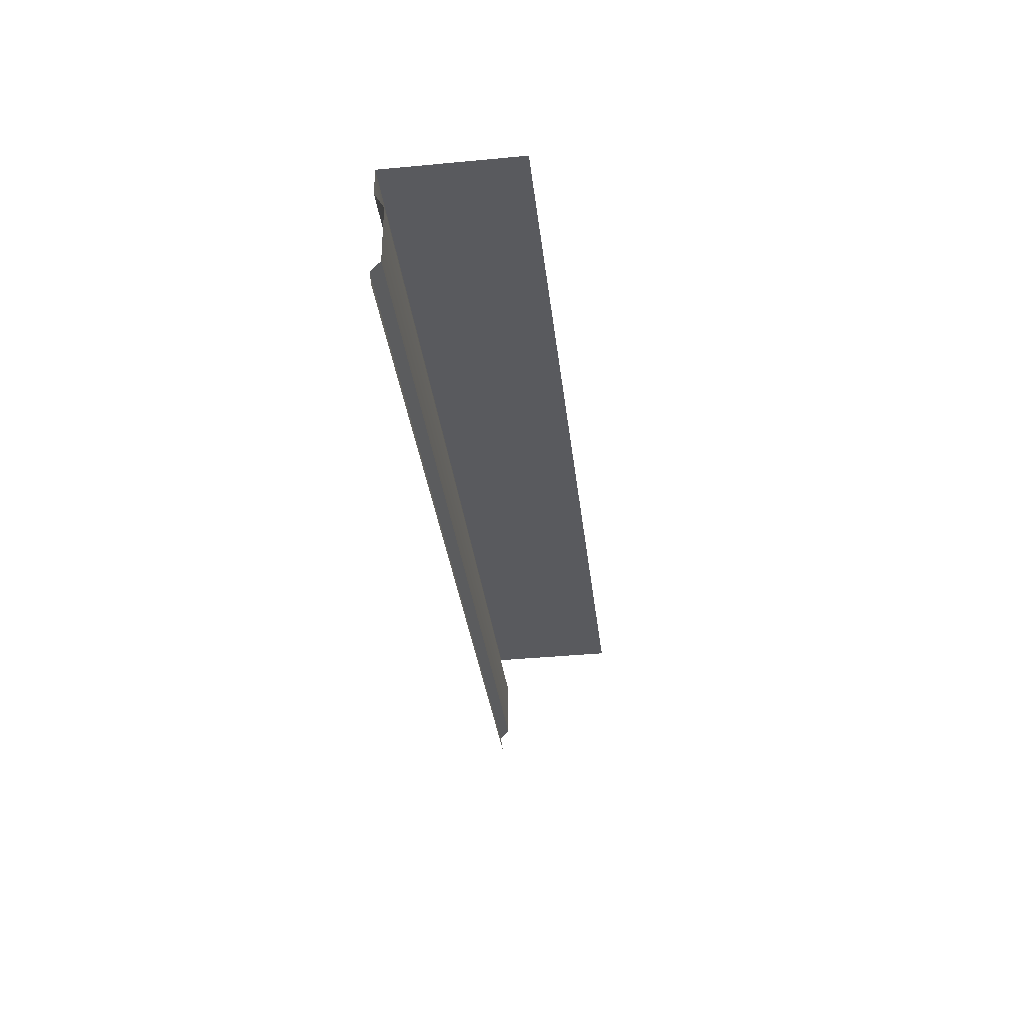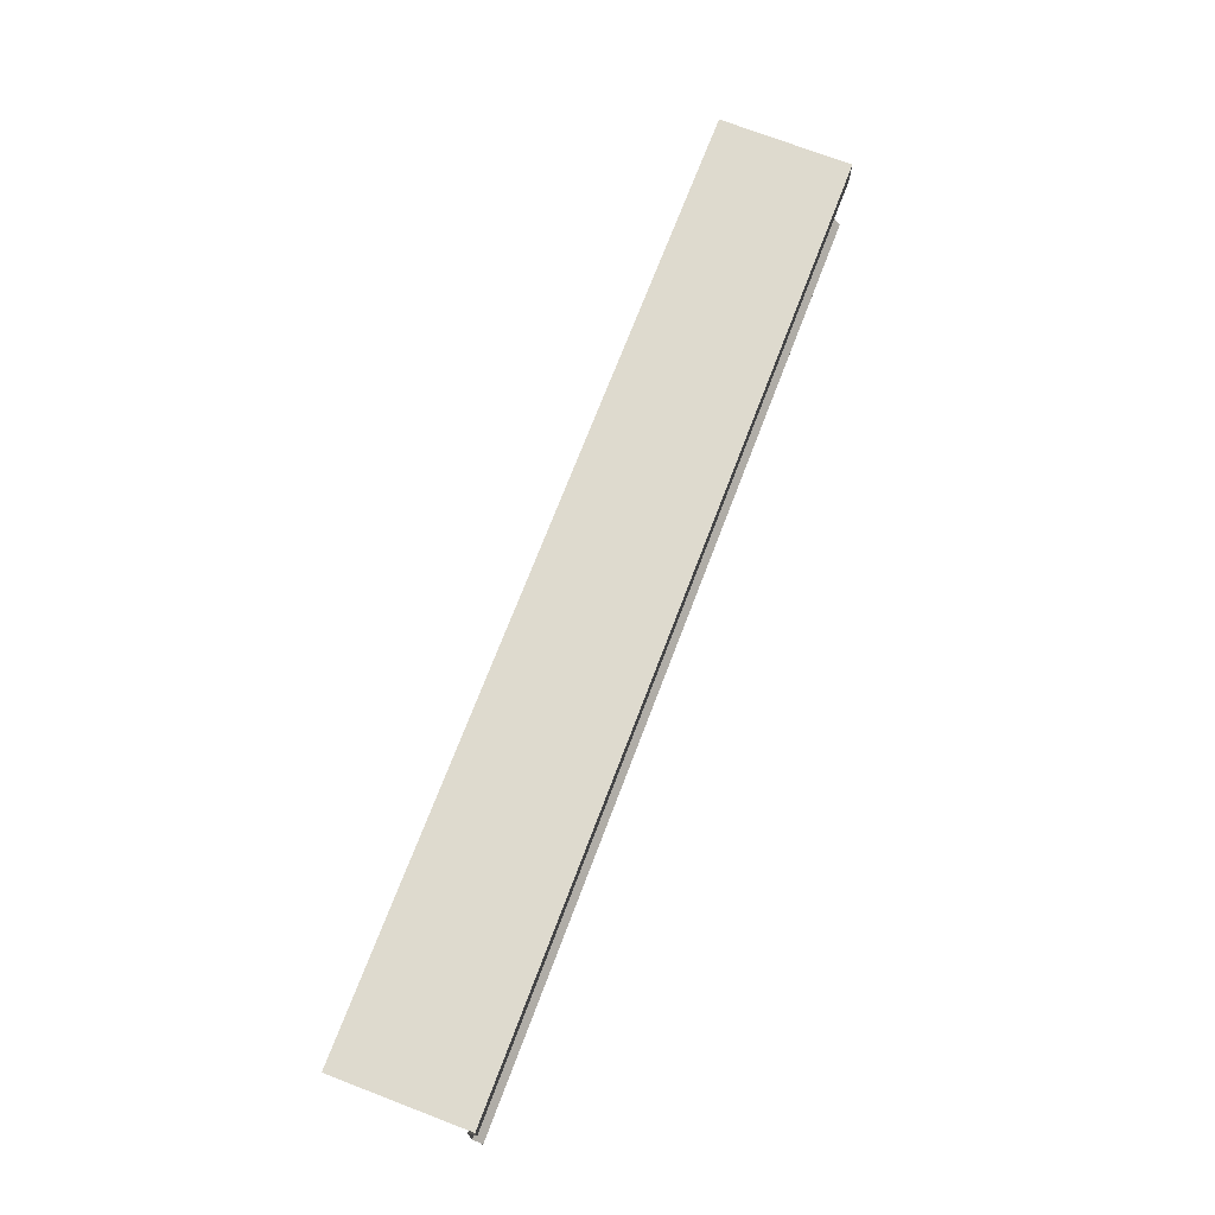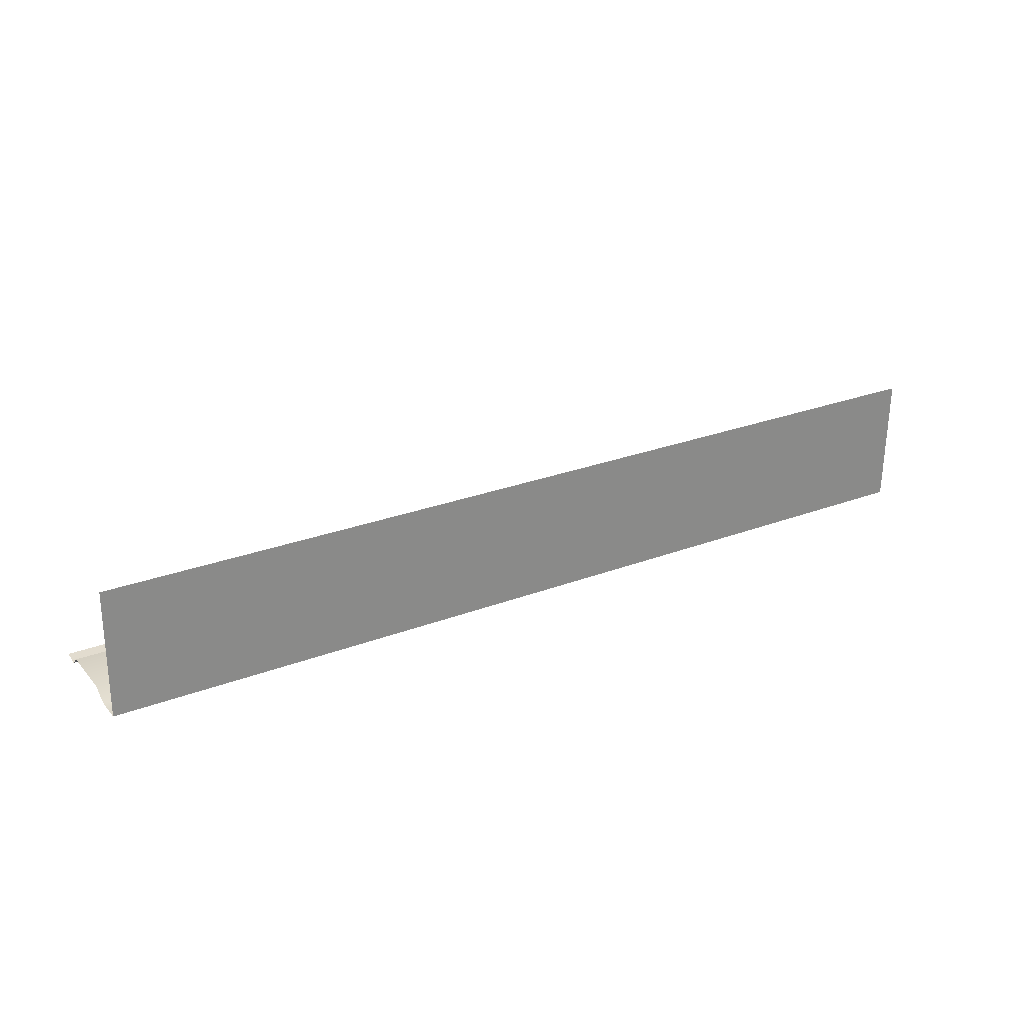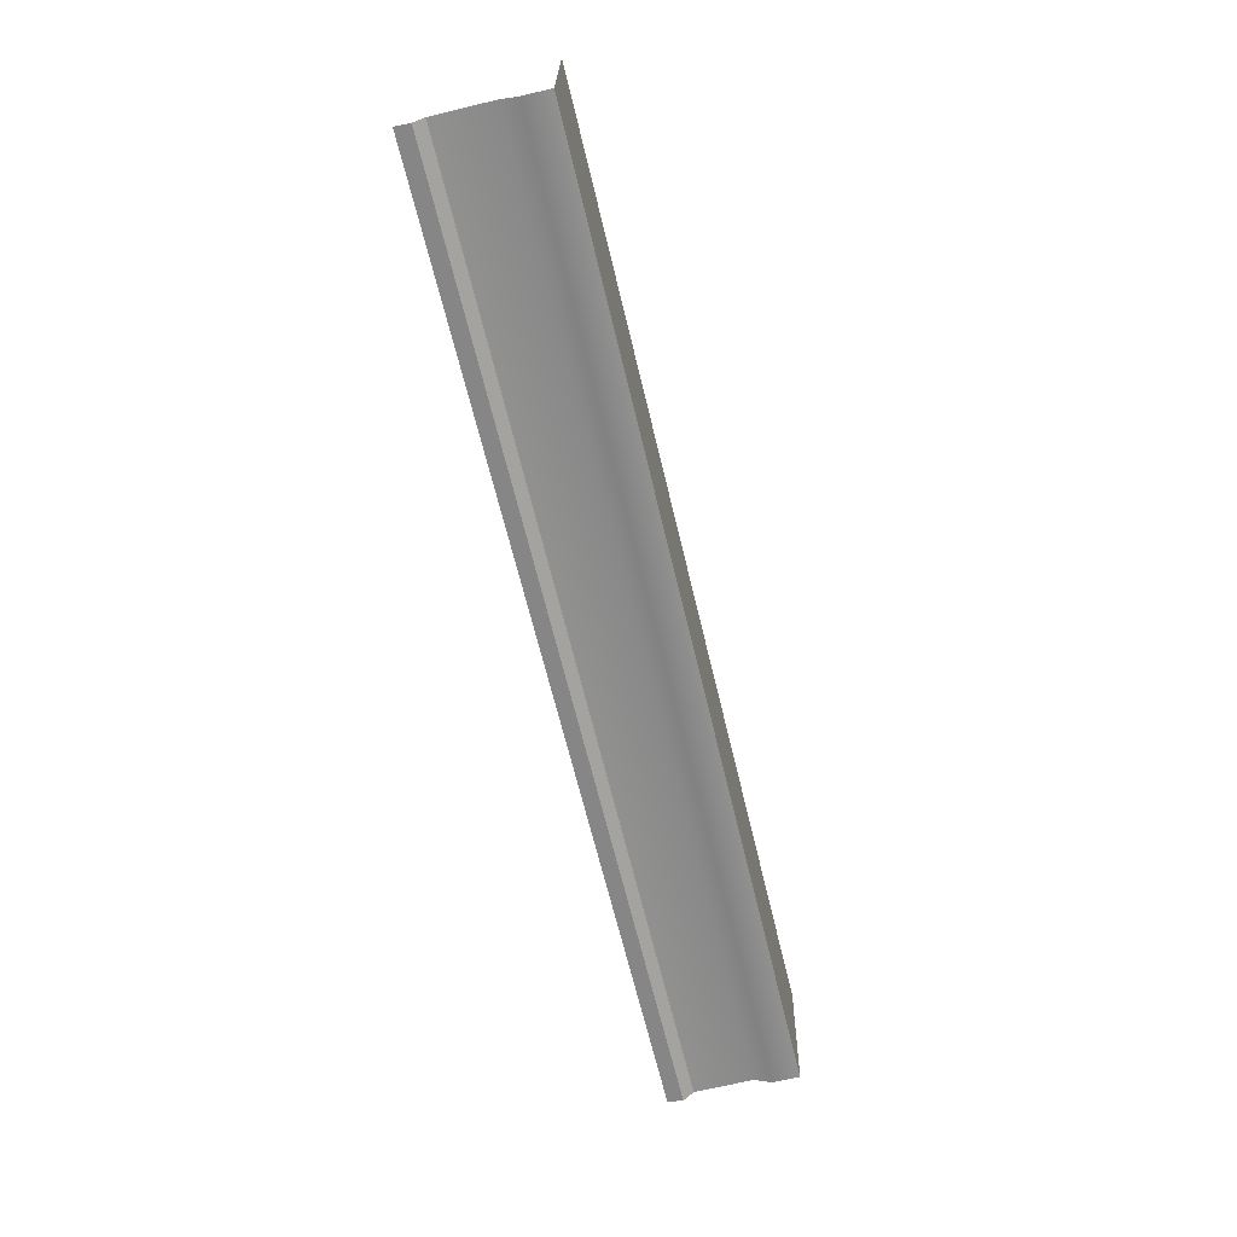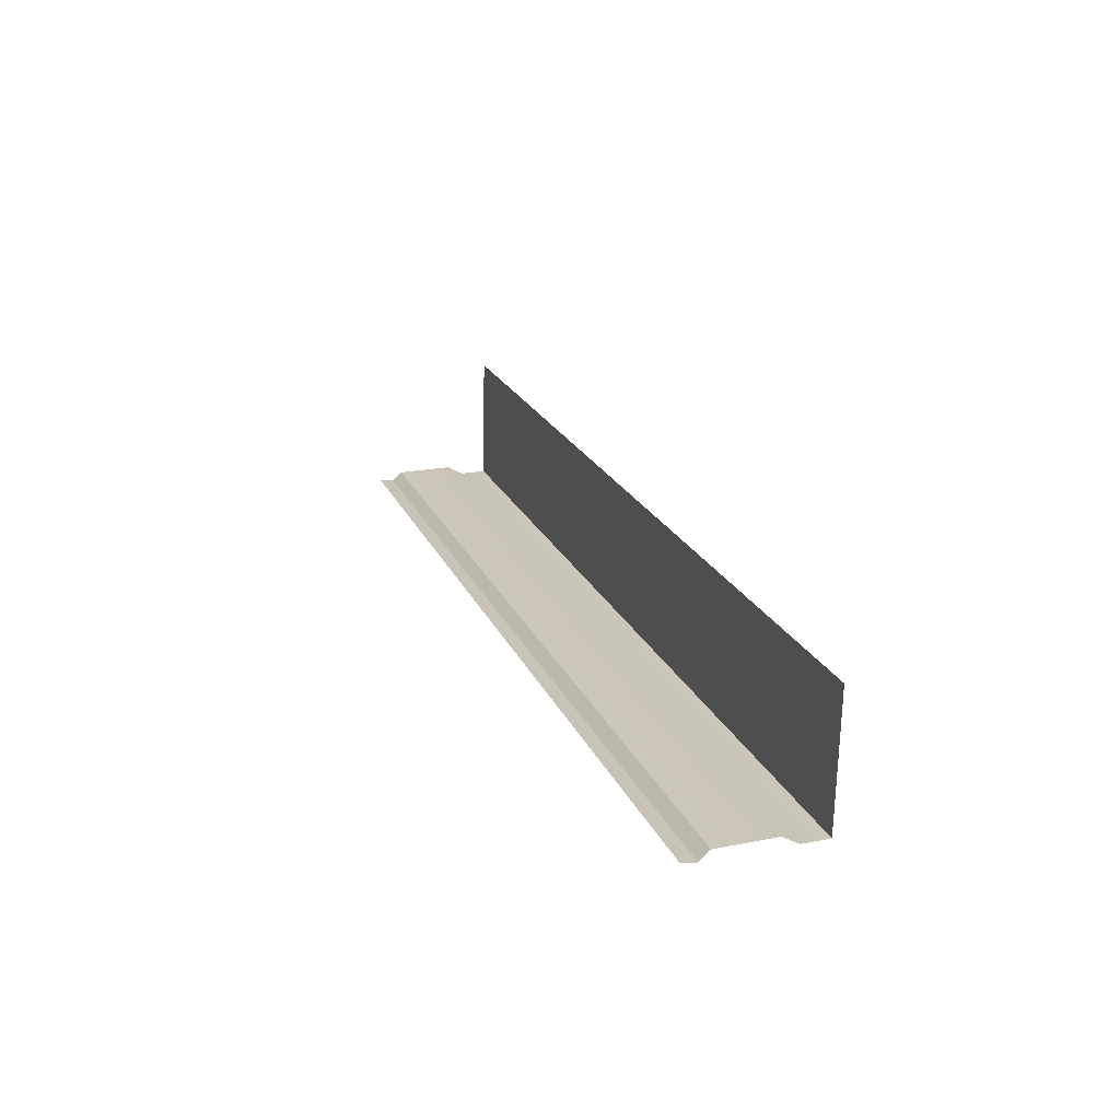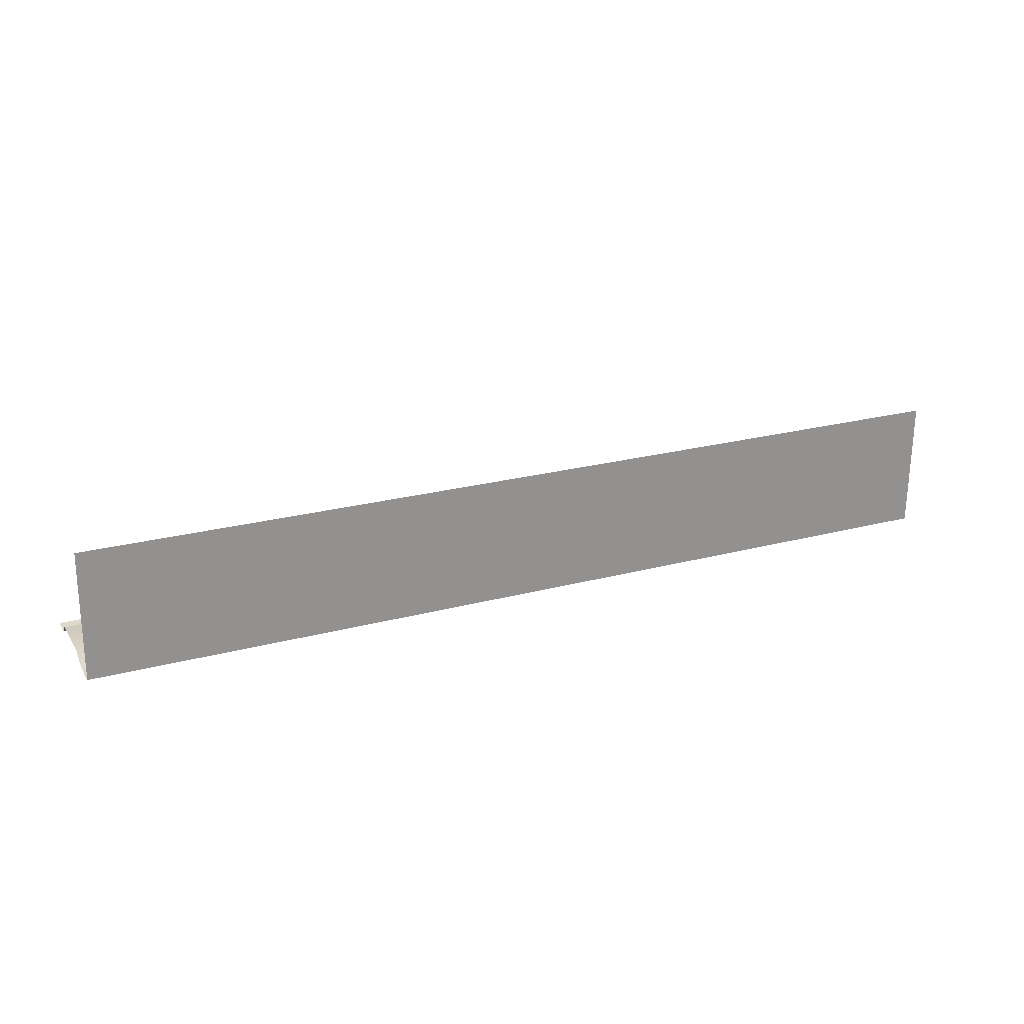
<metadata>
{"format":"obj","ext":"obj","renderer":"f3d","projection":"perspective","resolution":1024,"background":"white","views":[{"elev":-31.5,"azim":-83.7,"up":"+Y"},{"elev":71.0,"azim":110.8,"up":"+Y"},{"elev":26.0,"azim":148.8,"up":"+Z"},{"elev":-65.8,"azim":103.5,"up":"+Z"},{"elev":21.4,"azim":71.1,"up":"+Z"},{"elev":22.7,"azim":155.3,"up":"+Z"}]}
</metadata>
<code>
g default
v -62.42 -0.9559 21.22
v -62.42 -1.601 21.22
v -62.43 -1.995 21.45
v -62.44 -3.385 21.45
v -62.44 -3.634 21.22
v -62.44 -3.998 21.28
v -40.08 -0.9559 21.22
v -62.42 -0.8915 24.37
v -40.08 -0.8915 24.37
v -40.08 -1.601 21.22
v -40.08 -1.996 21.45
v -40.08 -3.387 21.45
v -40.08 -3.633 21.22
v -40.08 -3.998 21.28
g polySurface14 polySurface12
f 8 9 7 1
f 2 1 7 10
f 3 2 10 11
f 4 3 11 12
f 5 4 12 13
f 6 5 13 14

</code>
